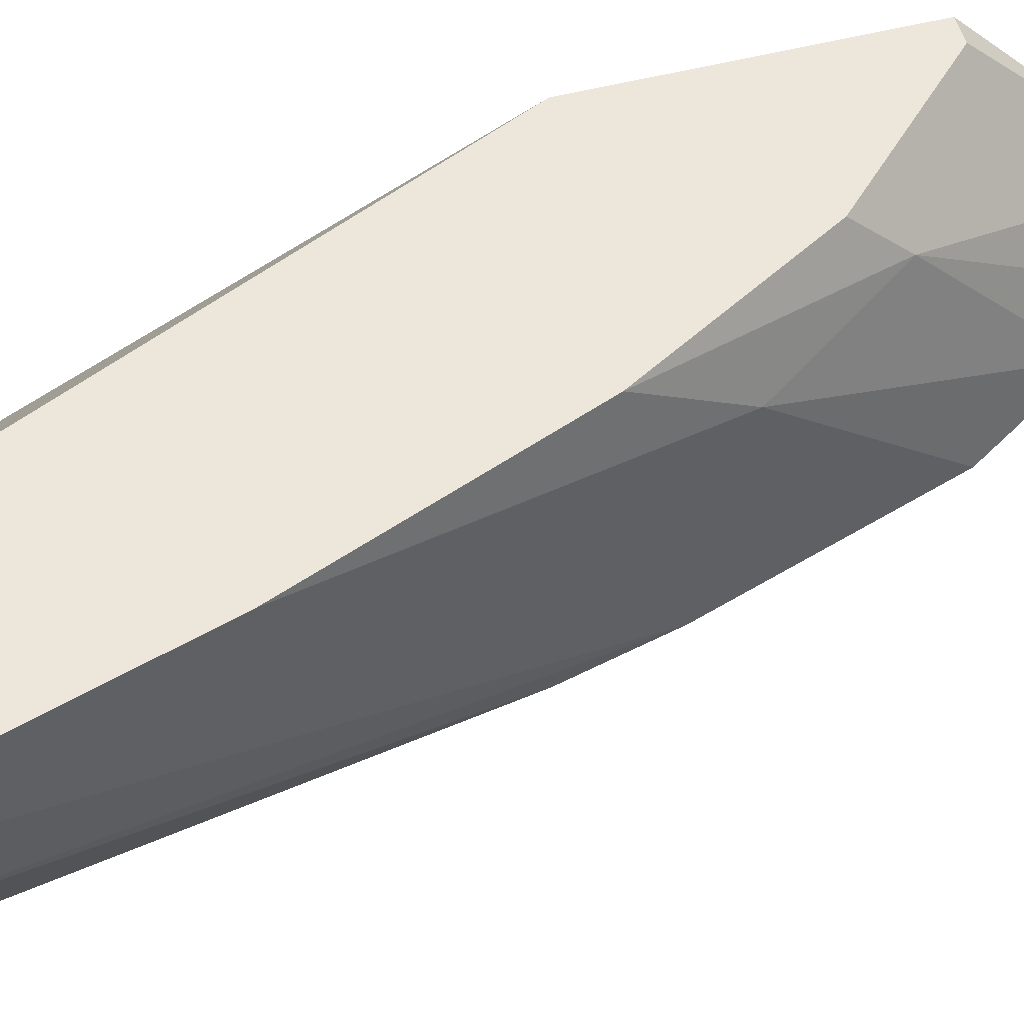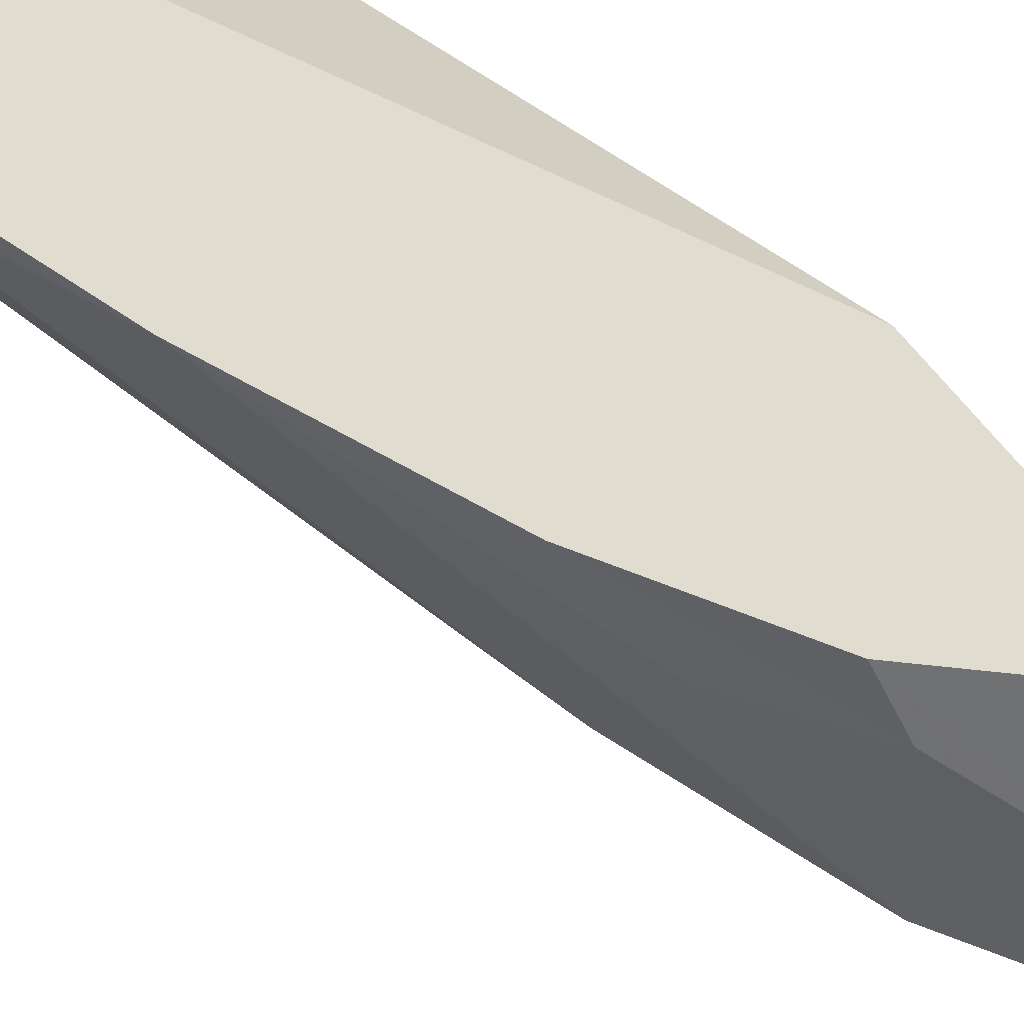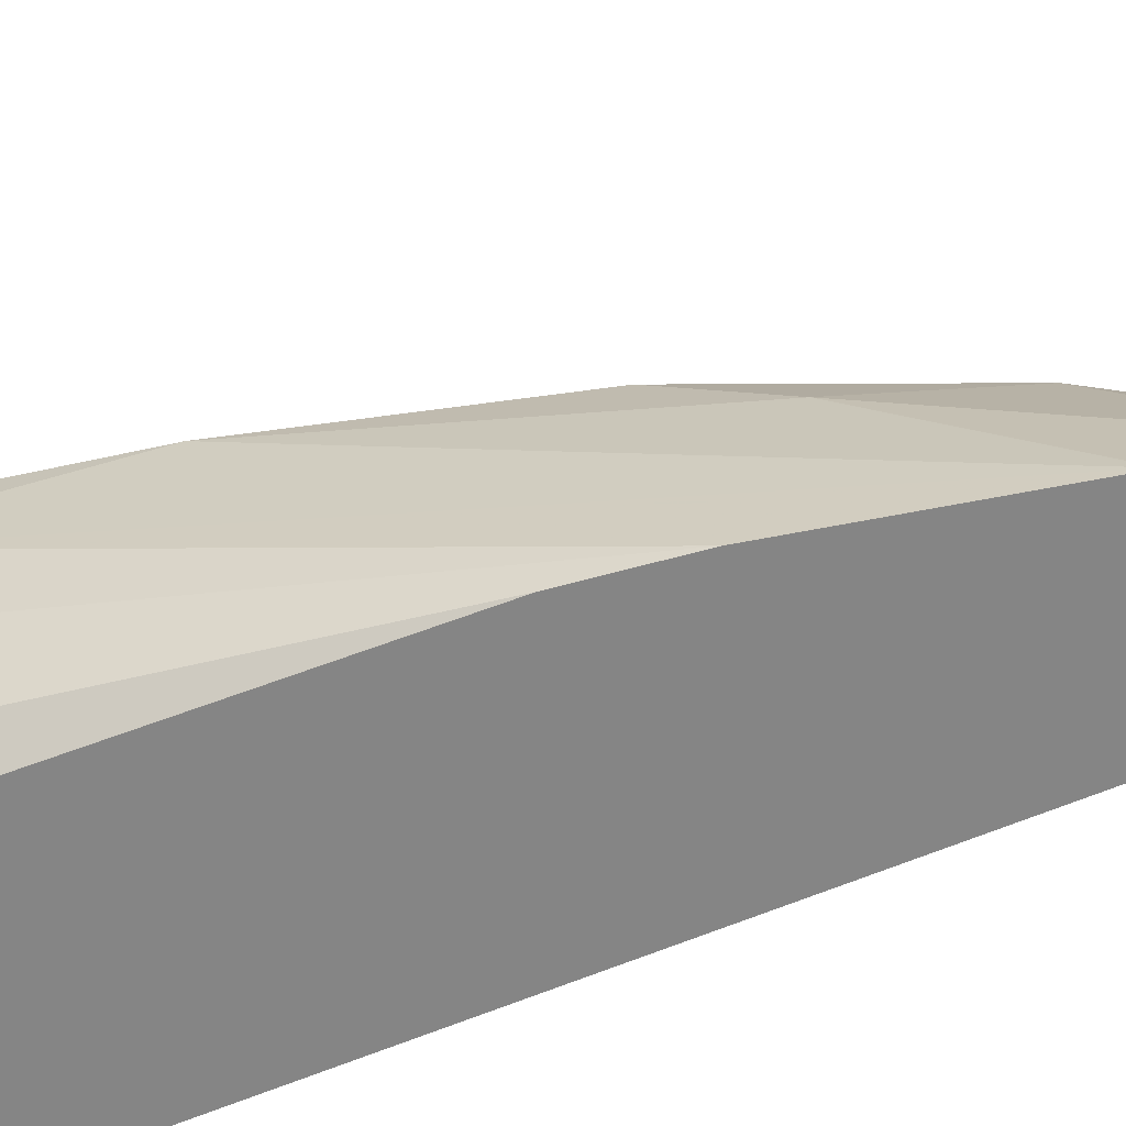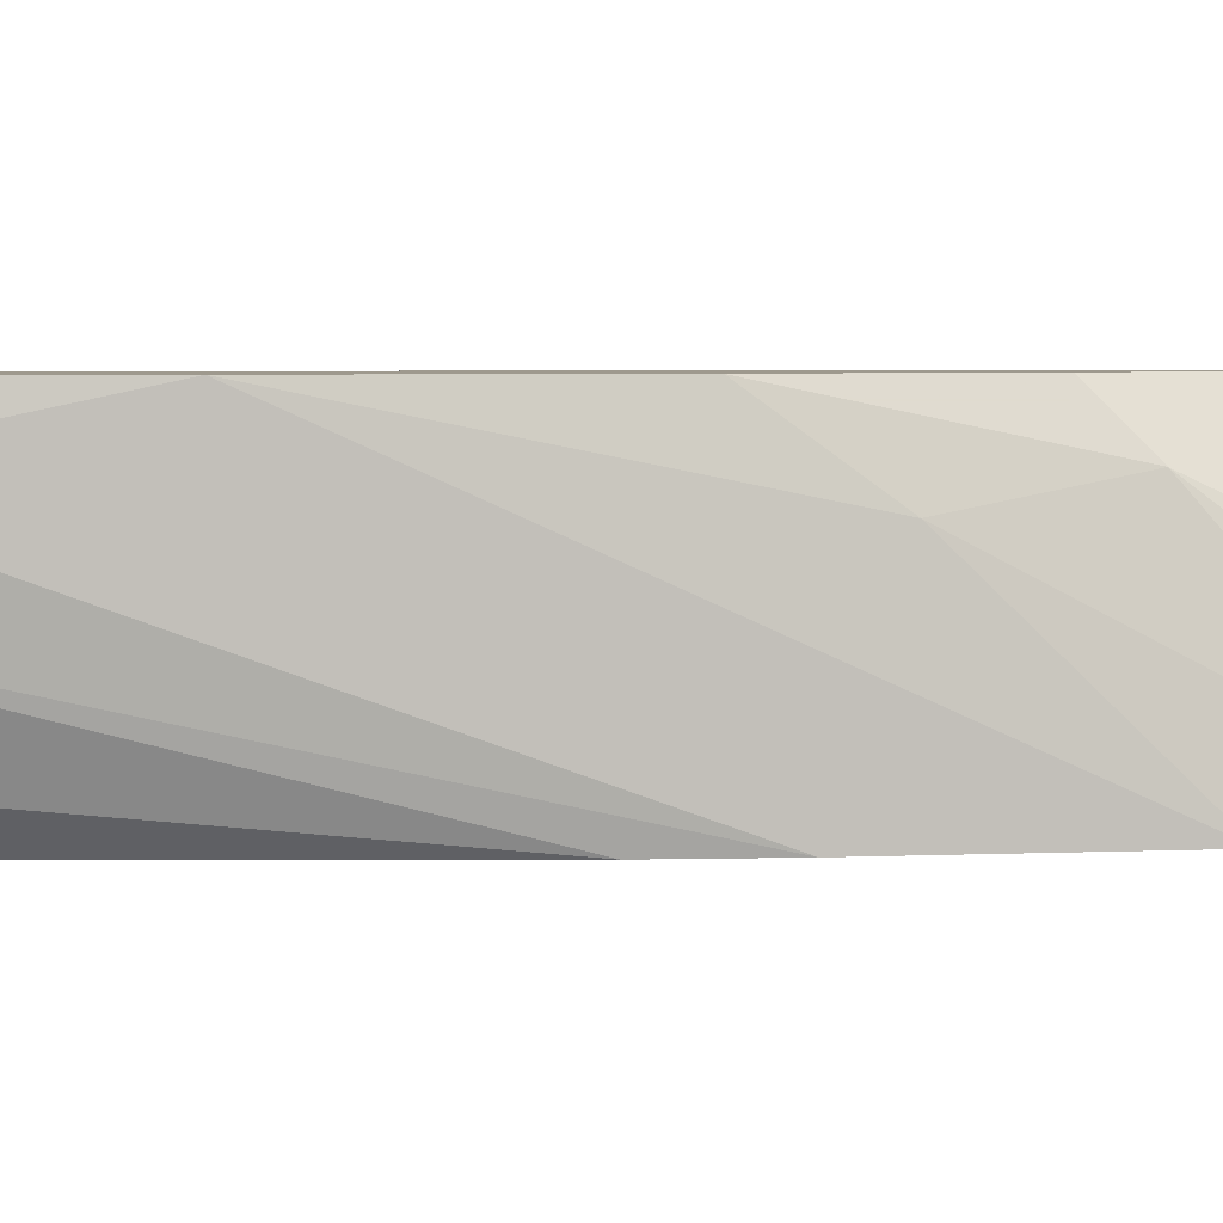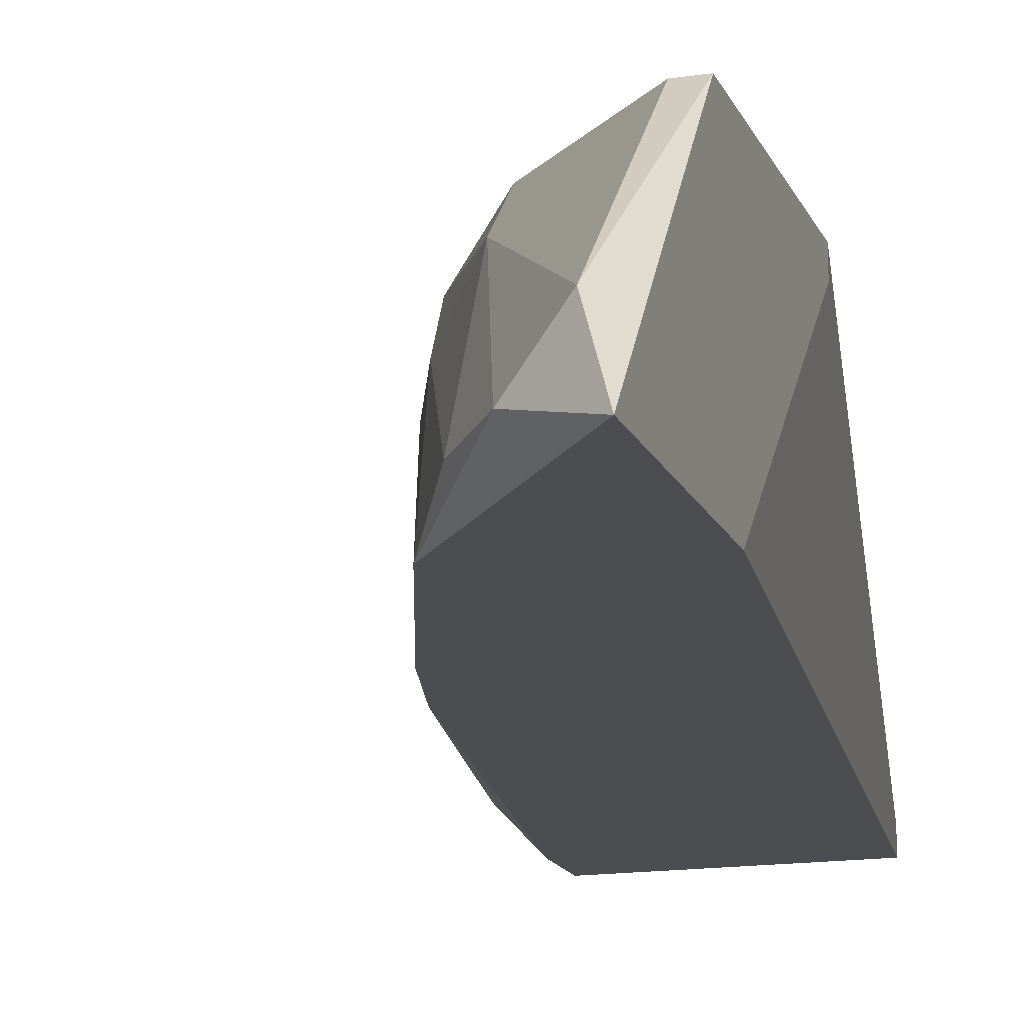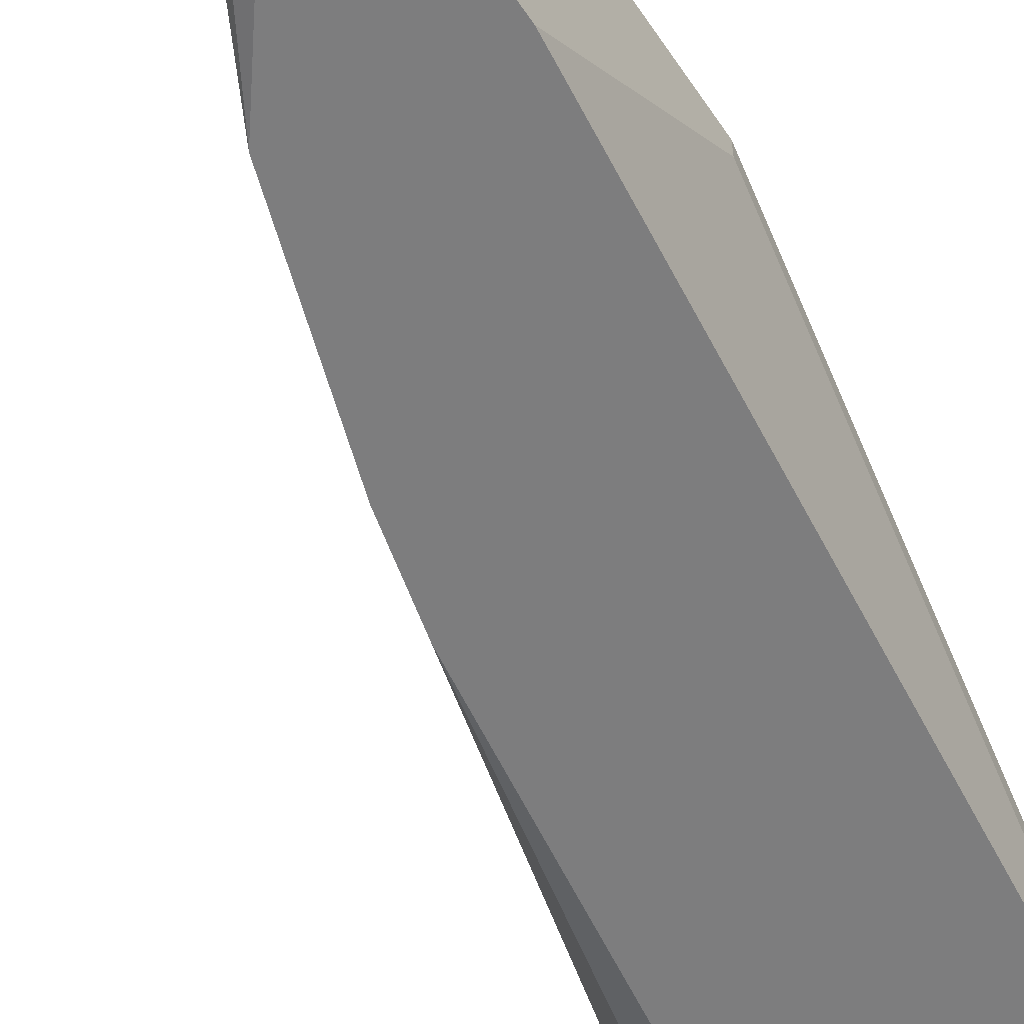
<metadata>
{"format":"obj","ext":"obj","renderer":"f3d","projection":"perspective","resolution":1024,"background":"white","views":[{"elev":51.3,"azim":74.4,"up":"+Y"},{"elev":69.7,"azim":141.1,"up":"+Y"},{"elev":-61.8,"azim":119.8,"up":"+Y"},{"elev":3.5,"azim":98.6,"up":"+Y"},{"elev":-15.9,"azim":-162.7,"up":"+Y"},{"elev":-59.2,"azim":-146.1,"up":"+Y"}]}
</metadata>
<code>
v 0.01348 0.003655 0.03264
v 0.01348 0.00493 0.03264
v 0.03003 0.01384 0.025
v 0.02366 0.01639 0.03264
v 0.01221 0.00493 -0.02211
v 0.0173 0.003655 -0.01319
v 0.02875 0.006204 0.03009
v 0.02239 0.003655 0.003363
v 0.01603 0.01639 -0.008102
v 0.01603 0.01384 -0.01065
v 0.0313 0.01639 0.03264
v 0.0313 0.01639 0.03009
v 0.0313 0.01129 0.03136
v 0.0313 0.01129 0.03264
v 0.02112 0.01639 0.000817
v 0.02112 0.003655 -0.00173
v 0.009661 0.01639 -0.01447
v 0.009661 0.007475 -0.02338
v 0.01475 0.00493 -0.01828
v 0.02621 0.01639 0.01354
v 0.02621 0.003655 0.02882
v 0.02621 0.003655 0.03264
v 0.01985 0.01257 -0.004282
v 0.008389 0.01511 -0.000457
v 0.008389 0.01639 -0.01447
v 0.008389 0.01639 -0.000457
v 0.008389 0.003655 -0.01192
v 0.008389 0.003655 -0.02466
f 13 3 12
f 14 11 1
f 21 1 28
f 26 11 9
f 1 11 4
f 11 26 4
f 21 28 16
f 9 11 20
f 28 26 25
f 26 9 25
f 28 1 27
f 26 28 27
f 28 25 18
f 26 1 2
f 1 4 2
f 4 26 2
f 14 1 22
f 1 21 22
f 14 22 7
f 22 21 7
f 16 28 6
f 3 16 6
f 20 3 6
f 19 23 6
f 23 20 6
f 11 14 13
f 16 3 13
f 14 7 13
f 18 9 10
f 23 19 10
f 23 10 15
f 9 20 15
f 20 23 15
f 10 9 15
f 1 26 24
f 27 1 24
f 26 27 24
f 25 9 17
f 9 18 17
f 18 25 17
f 21 16 8
f 7 21 8
f 16 13 8
f 13 7 8
f 28 18 5
f 19 6 5
f 6 28 5
f 10 19 5
f 18 10 5
f 20 11 12
f 3 20 12
f 11 13 12

</code>
